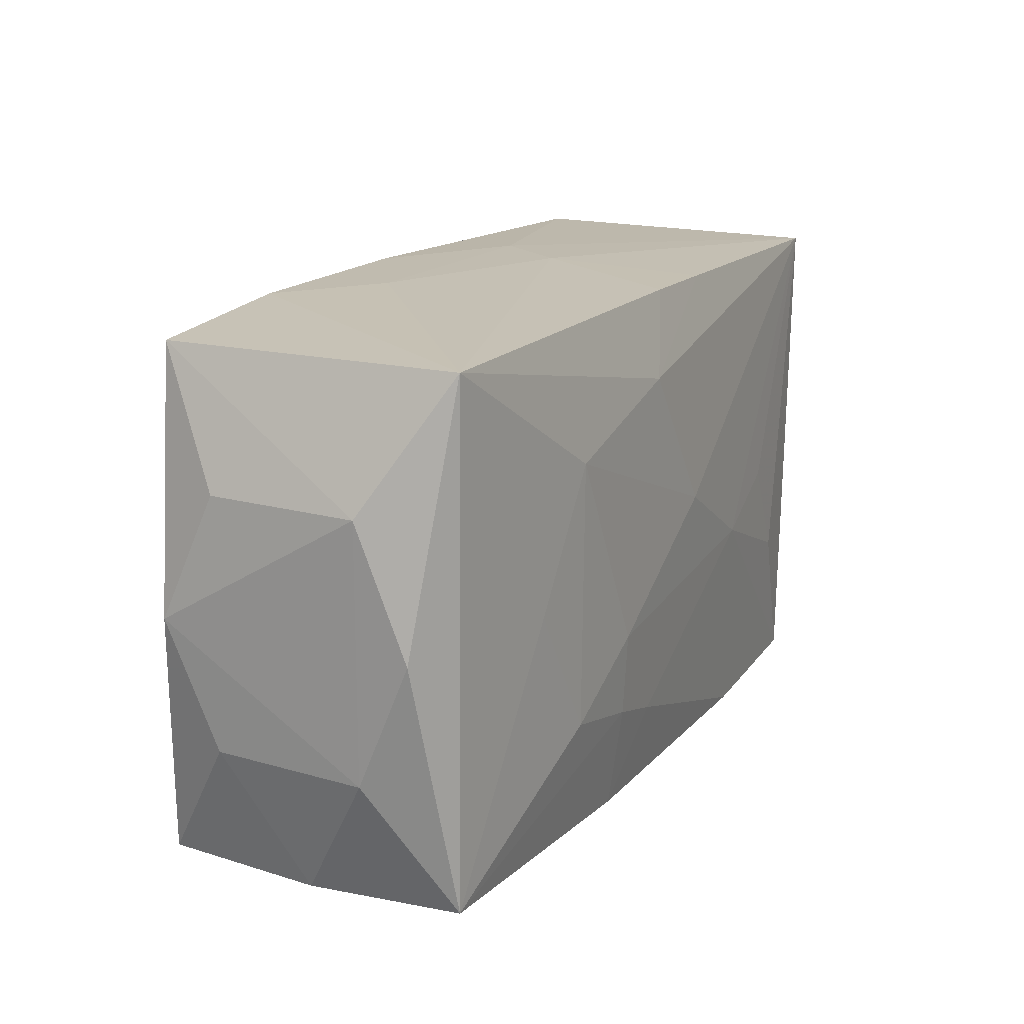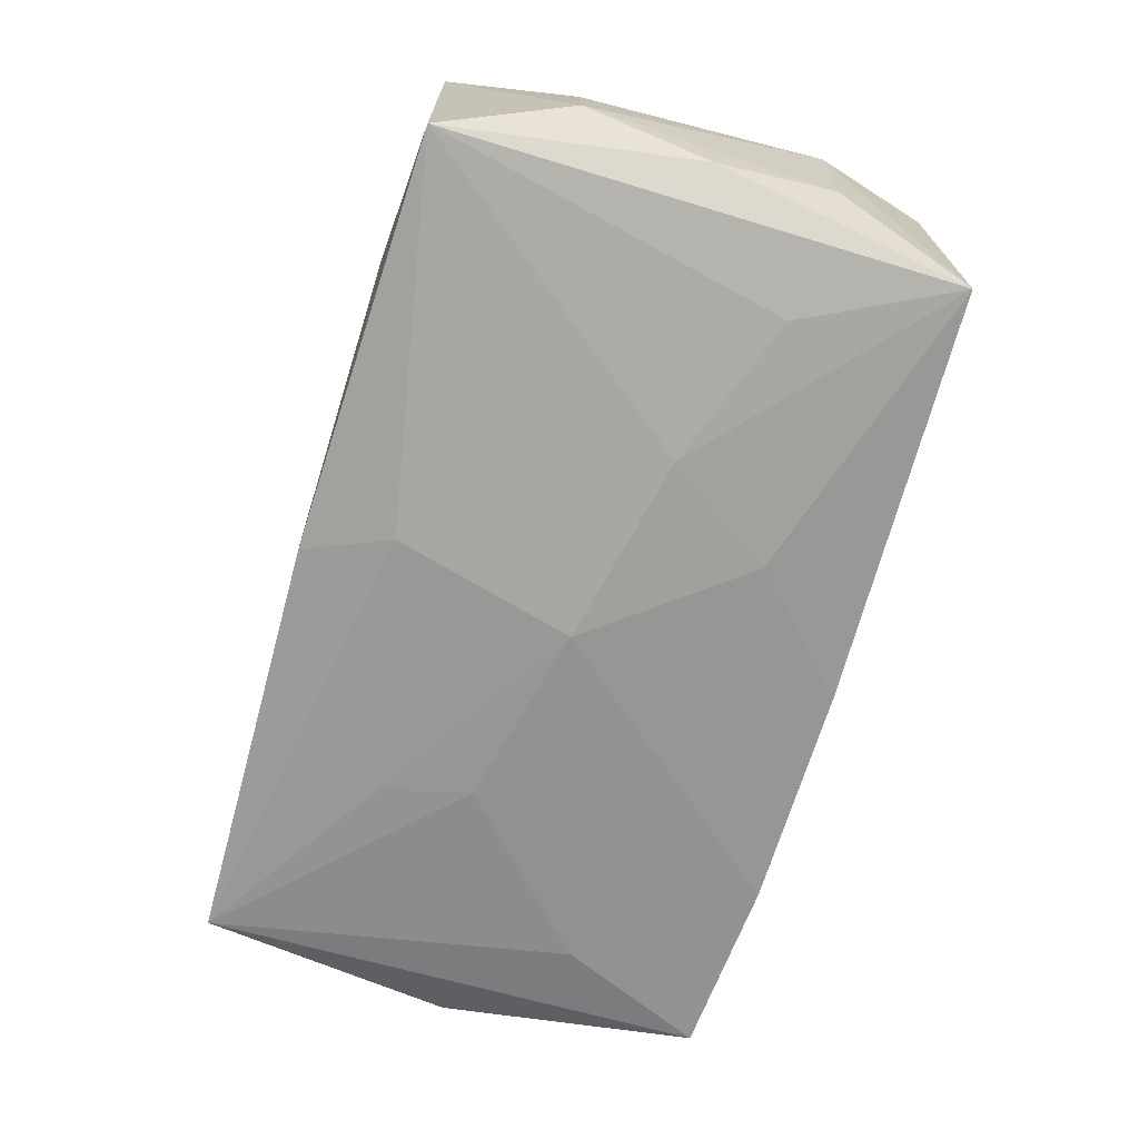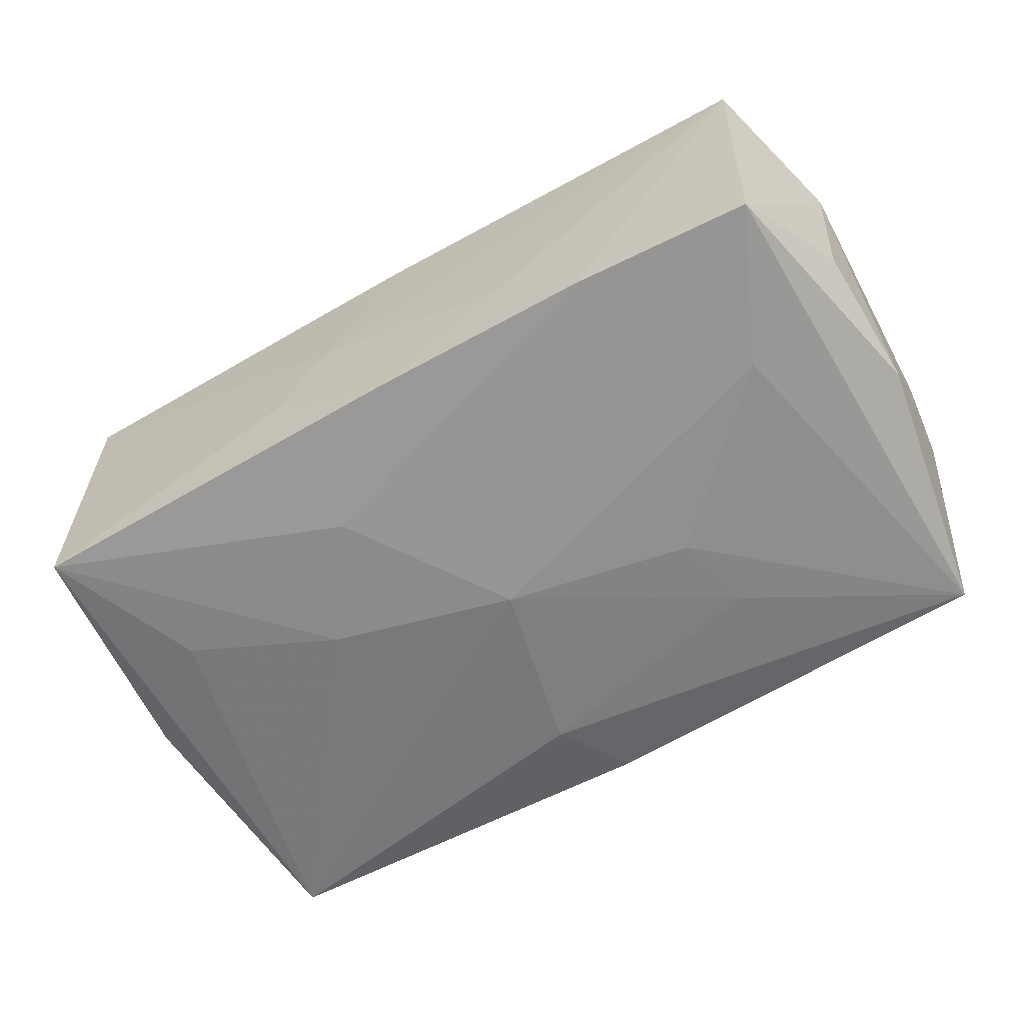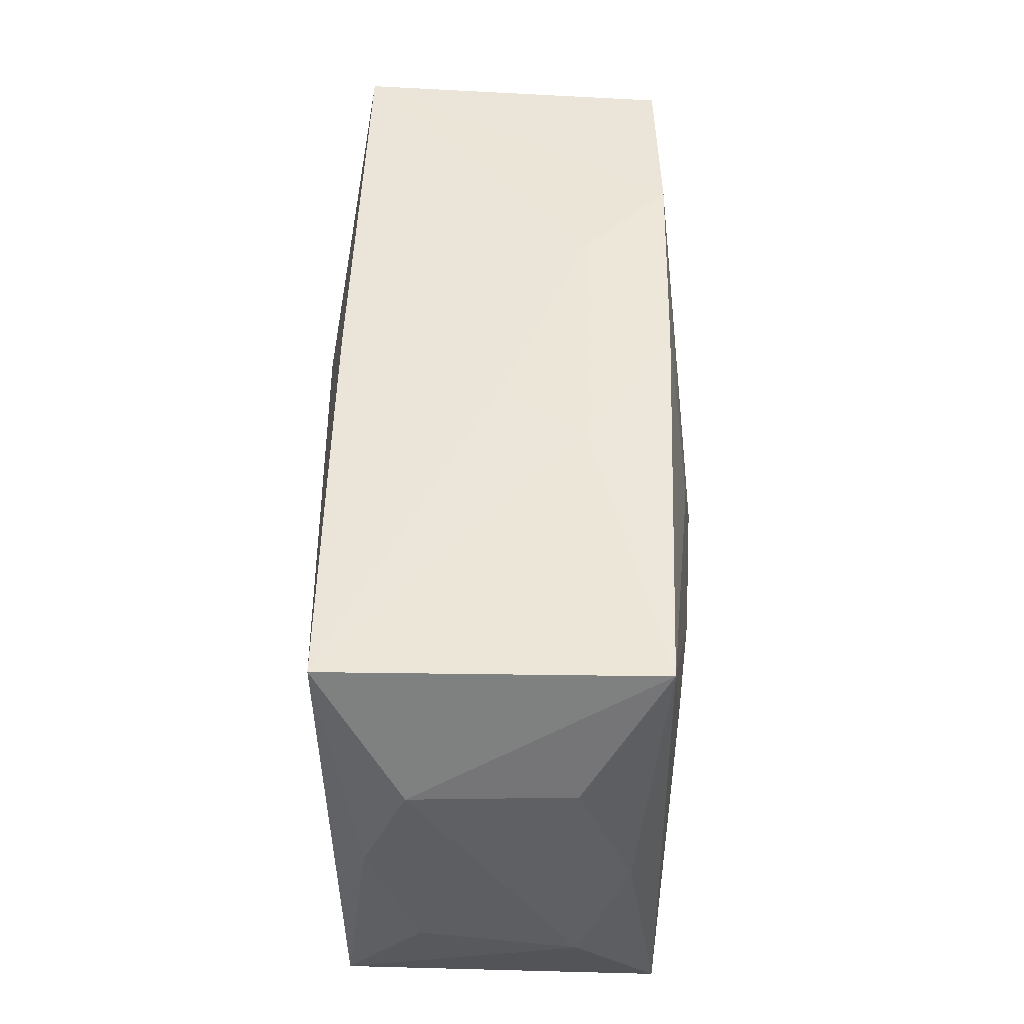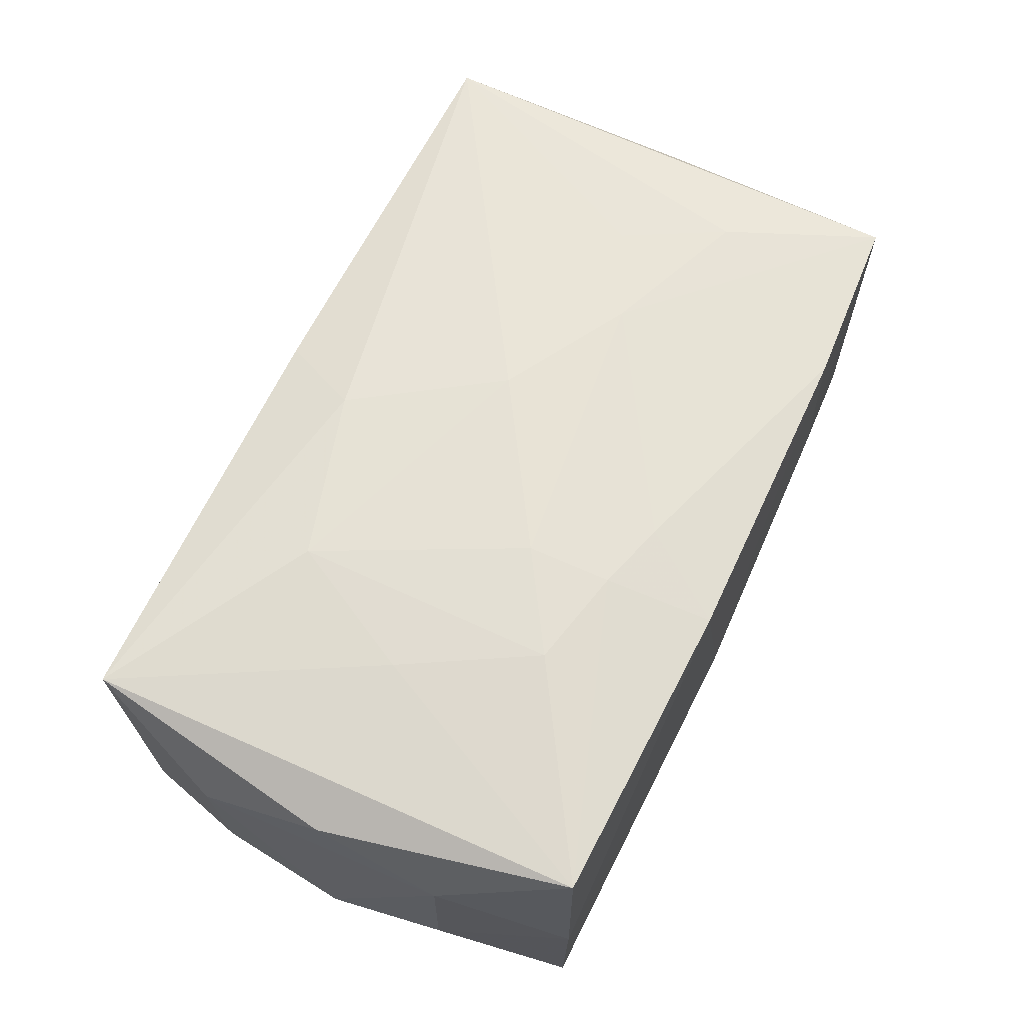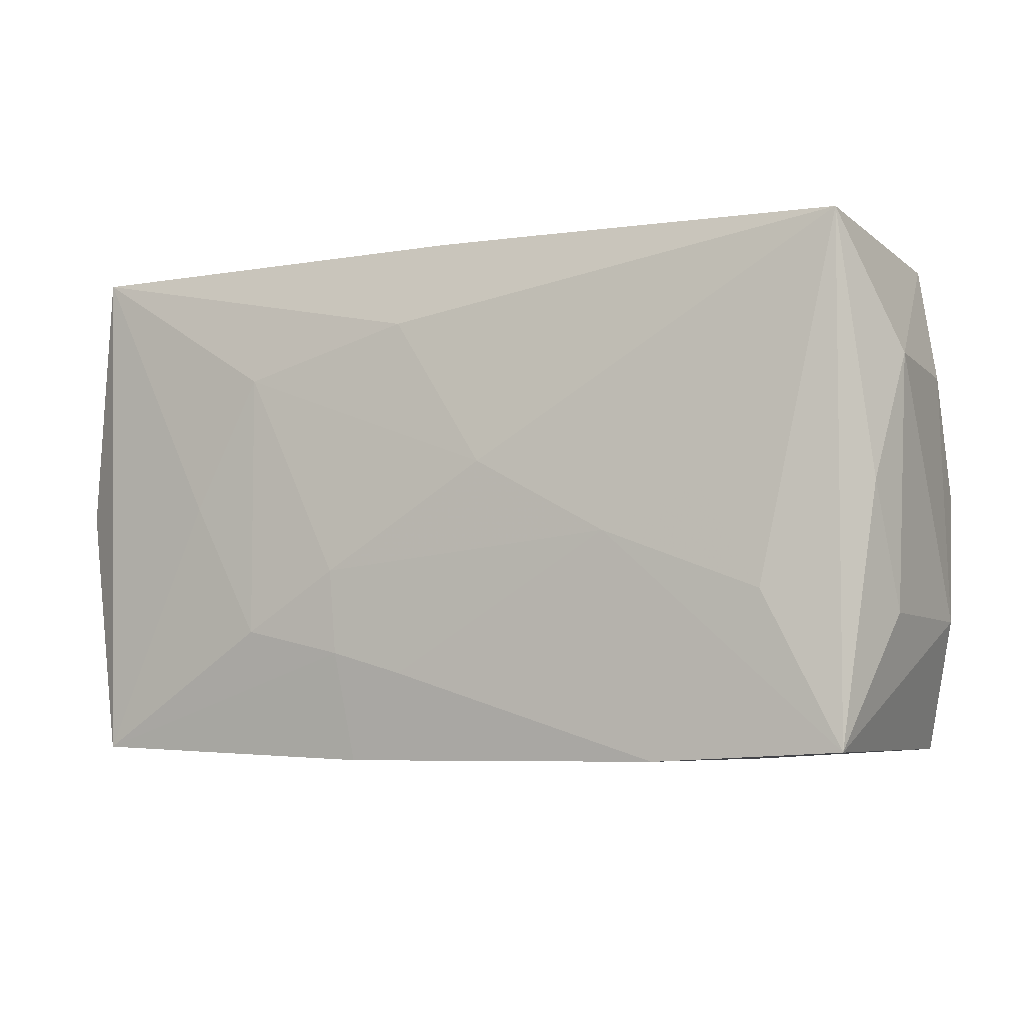
<metadata>
{"format":"obj","ext":"obj","renderer":"f3d","projection":"perspective","resolution":1024,"background":"white","views":[{"elev":16.8,"azim":-62.4,"up":"+Y"},{"elev":-70.5,"azim":73.1,"up":"+Z"},{"elev":-61.4,"azim":-150.3,"up":"+Z"},{"elev":48.0,"azim":91.6,"up":"+Y"},{"elev":63.9,"azim":-65.0,"up":"+Z"},{"elev":-6.4,"azim":25.8,"up":"+Y"}]}
</metadata>
<code>
v -0.03325 0.009276 0.00591
v -0.01615 0.01921 -0.0115
v -0.0151 -0.009163 -0.01294
v -0.01541 -0.00965 0.01323
v 0.02996 -0.01844 -0.01166
v 0.03261 4.138e-05 -0.009301
v -0.02919 0.01831 -0.0109
v -0.02055 -4.673e-05 0.01286
v 0.009823 0.01936 -0.005621
v 0.005645 0.01942 0.0002047
v -0.01329 0.003241 -0.01309
v -0.03255 0.00918 -0.00537
v -0.02986 -0.01826 -0.01148
v 0.03319 -0.009153 -0.005804
v 0.01368 0.003242 -0.01343
v 0.03015 0.01838 0.01159
v 0.0164 -0.01924 0.01162
v 4.946e-05 0.0001658 -0.01418
v 0.003879 0.002207 0.01362
v -0.009597 0.01942 -0.005574
v 0.0001622 0.01883 0.0119
v 0.01898 -0.01914 -0.00459
v 0.03185 -0.0001333 0.008963
v 0.007359 0.01874 0.01184
v -0.008303 -0.005283 0.01362
v -0.03023 -0.01861 -6.912e-05
v 0.0001011 0.0193 -0.01162
v 0.003076 -0.01305 -0.01346
v 0.02043 -0.0001408 0.01253
v -0.002878 -0.01291 0.01289
v -0.03003 0.01865 0.01182
v 0.01192 -0.01921 -0.0001854
v -0.007251 -0.01924 0.01171
v -0.01534 0.009503 0.01339
v -0.002853 0.01289 0.0133
v 0.03316 0.009028 0.005676
v 0.02461 0.007482 -0.0123
v -0.01347 -0.002902 -0.01331
v -0.008077 -0.01137 0.01317
v 9.8e-06 -0.01912 -0.01206
v -0.03293 1.505e-05 0.009504
v 0.02996 0.01852 -0.01127
v -0.03279 -0.009035 0.005646
v -0.02436 0.007565 -0.01212
v 0.005511 -0.01924 -0.0001689
v -0.03301 0.0001968 -0.009274
v -0.02951 -0.0183 0.01123
v 0.02455 -0.007513 0.01219
v 0.008174 0.01132 -0.01298
v 0.01338 -0.003166 0.01308
v -0.03256 -0.008855 -0.00554
v 0.03267 0.00901 -0.005532
v 0.03235 -0.00902 0.005373
v 0.02986 -0.01856 0.01115
f 5 22 40
f 14 54 5
f 5 54 22
f 24 16 10
f 10 21 24
f 40 22 45
f 45 33 40
f 14 52 36
f 36 42 16
f 36 52 42
f 48 54 16
f 22 54 17
f 33 45 17
f 28 5 40
f 28 18 5
f 40 13 28
f 5 18 15
f 6 52 14
f 42 52 6
f 14 5 6
f 6 5 42
f 35 24 21
f 16 24 35
f 40 33 26
f 26 13 40
f 7 18 44
f 44 13 7
f 53 54 14
f 14 36 53
f 16 54 23
f 23 36 16
f 54 53 23
f 23 53 36
f 54 48 50
f 50 17 54
f 32 45 22
f 22 17 32
f 32 17 45
f 33 17 30
f 30 50 25
f 17 50 30
f 49 27 42
f 42 15 49
f 49 15 18
f 20 27 2
f 27 49 2
f 2 18 7
f 2 49 18
f 9 20 10
f 9 27 20
f 42 27 9
f 10 16 9
f 16 42 9
f 18 28 3
f 3 28 13
f 42 5 37
f 37 15 42
f 5 15 37
f 29 48 16
f 16 50 29
f 29 50 48
f 25 50 19
f 19 34 25
f 35 34 19
f 16 35 19
f 19 50 16
f 11 44 18
f 13 44 38
f 38 3 13
f 44 11 38
f 18 3 38
f 38 11 18
f 7 13 46
f 47 26 33
f 12 1 7
f 7 46 12
f 12 46 1
f 1 46 43
f 26 47 43
f 31 34 35
f 7 1 31
f 31 35 21
f 31 2 7
f 20 2 31
f 31 21 10
f 10 20 31
f 25 34 4
f 1 43 41
f 41 43 47
f 41 31 1
f 47 31 41
f 51 46 13
f 51 43 46
f 13 26 51
f 26 43 51
f 39 30 25
f 25 4 39
f 33 30 39
f 39 47 33
f 39 4 47
f 8 31 47
f 47 4 8
f 34 31 8
f 8 4 34

</code>
